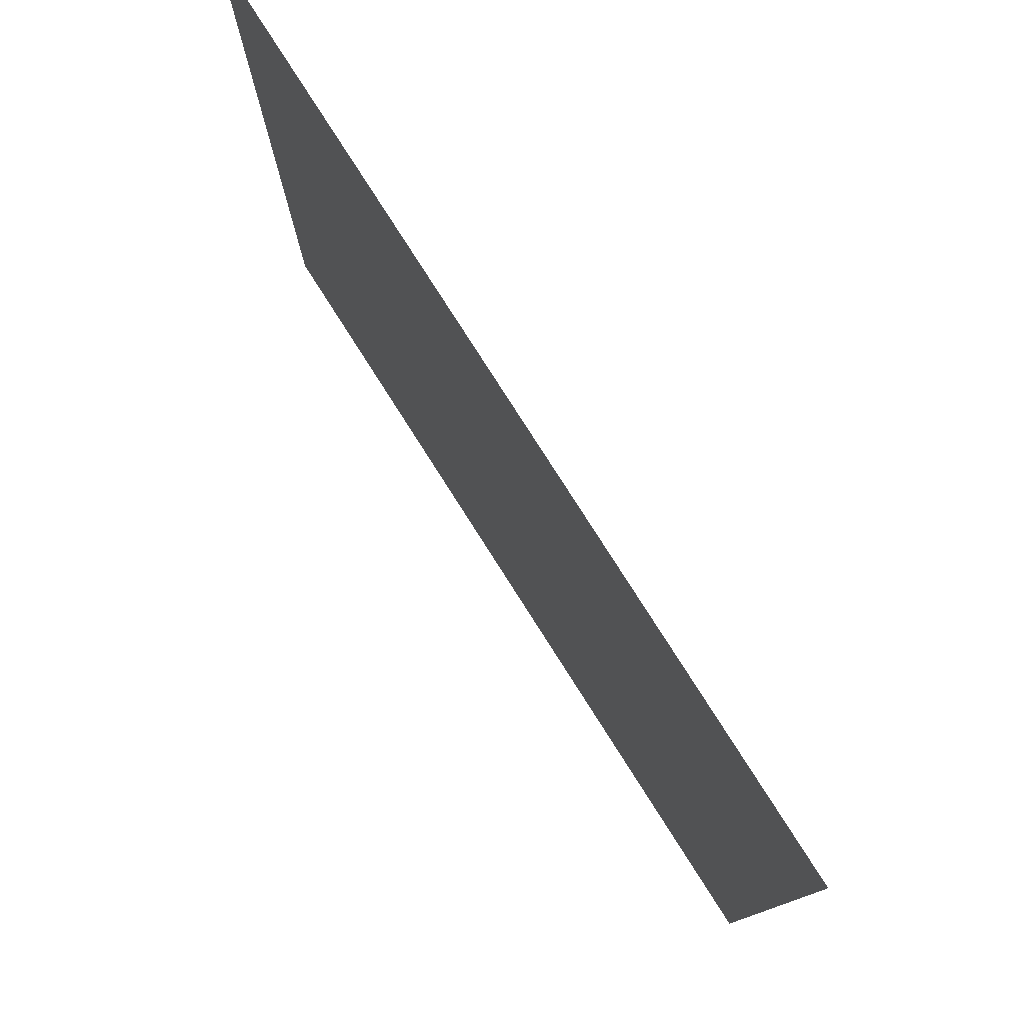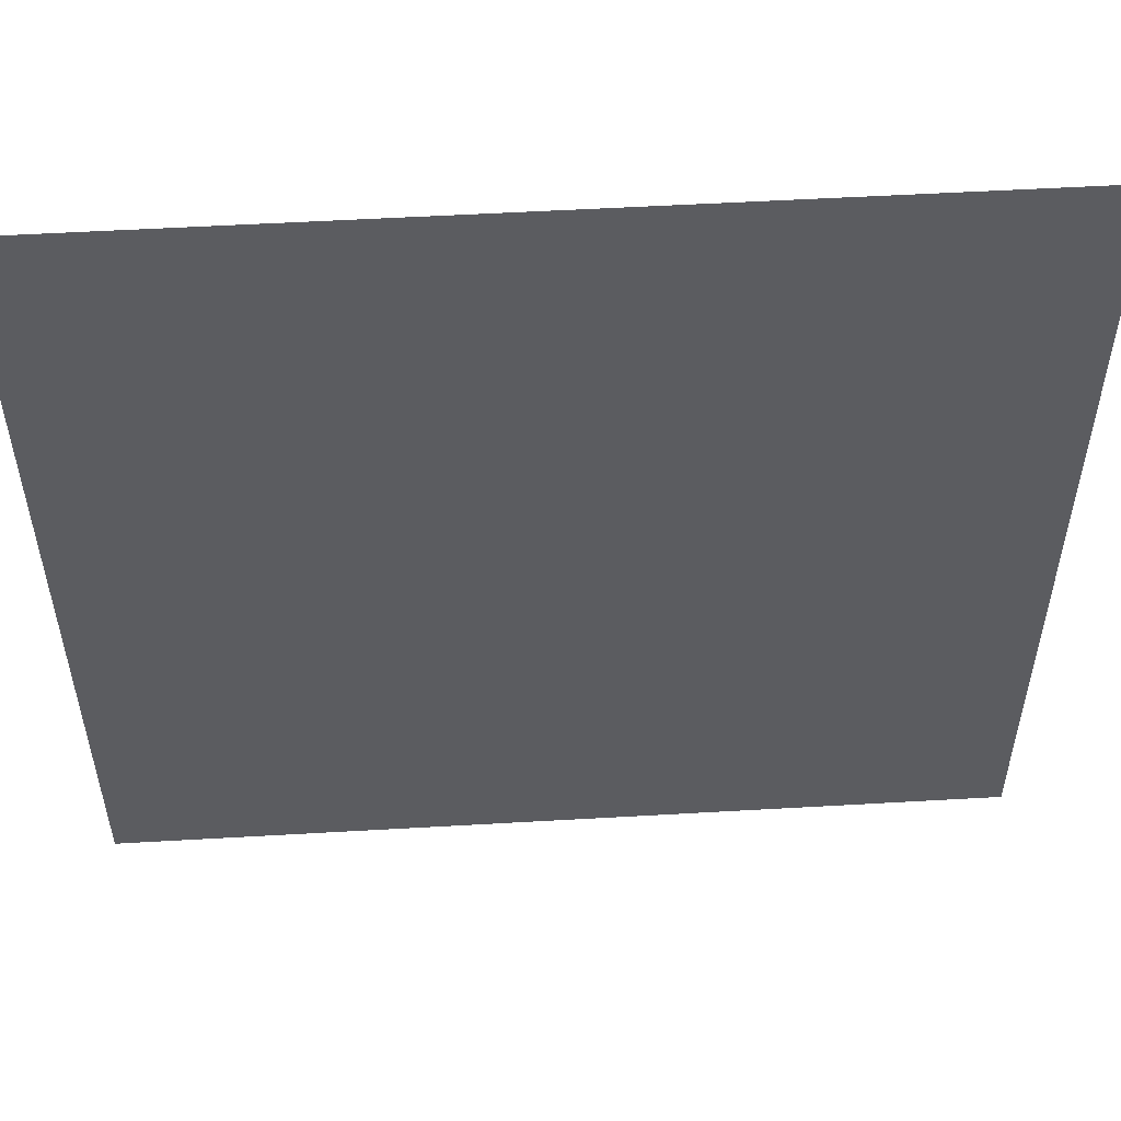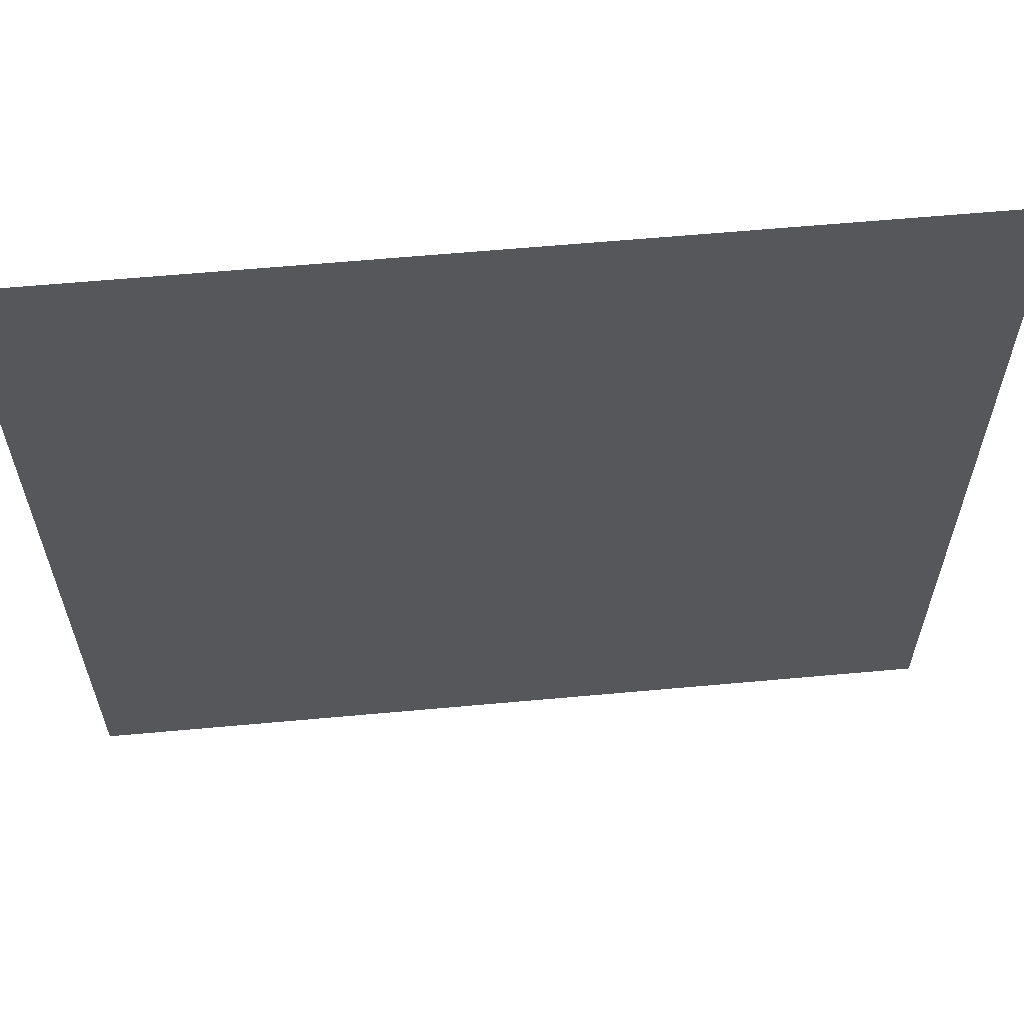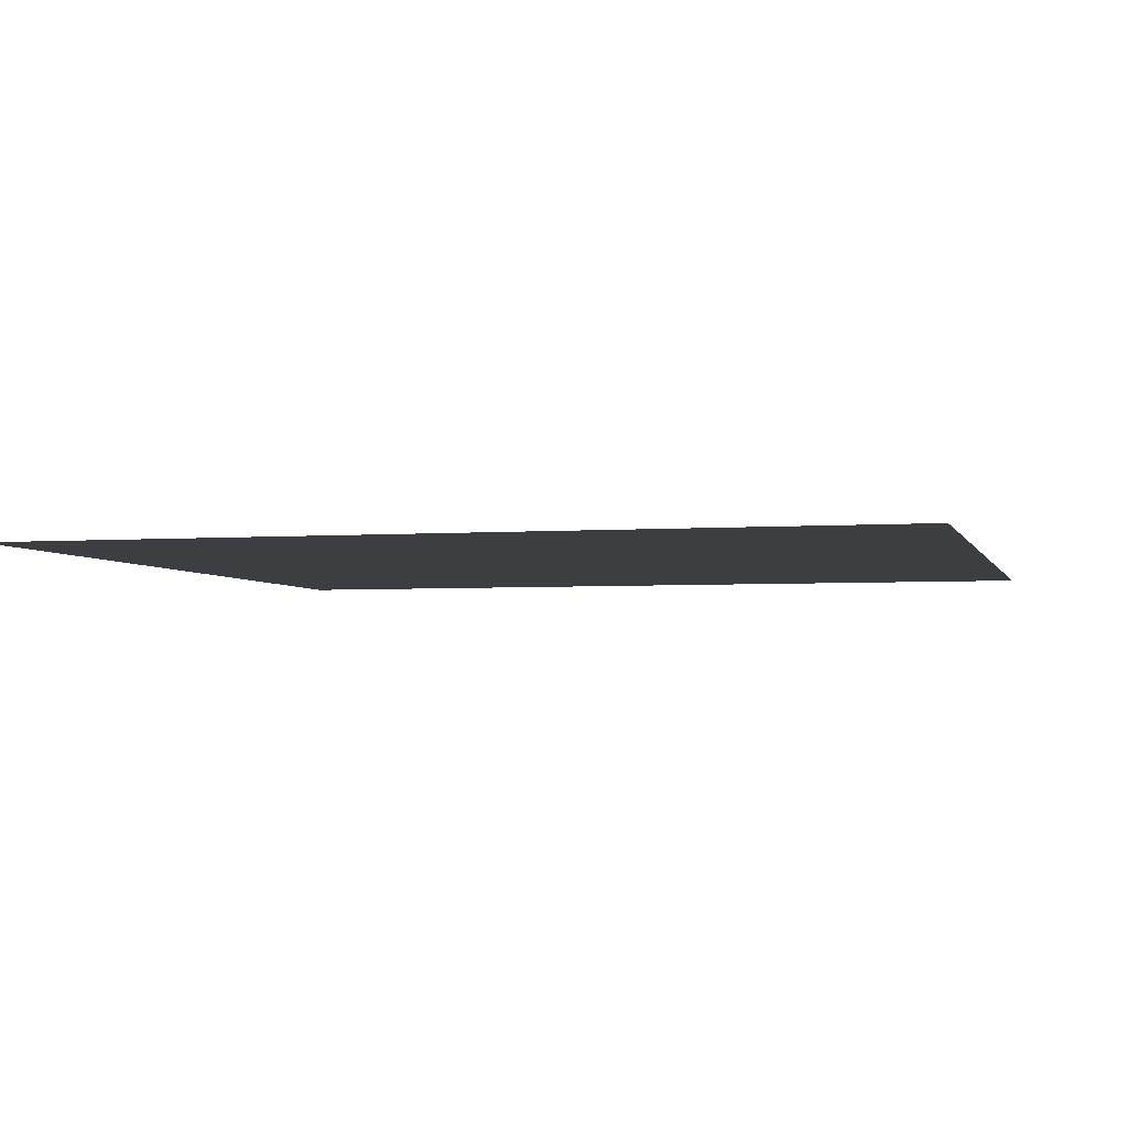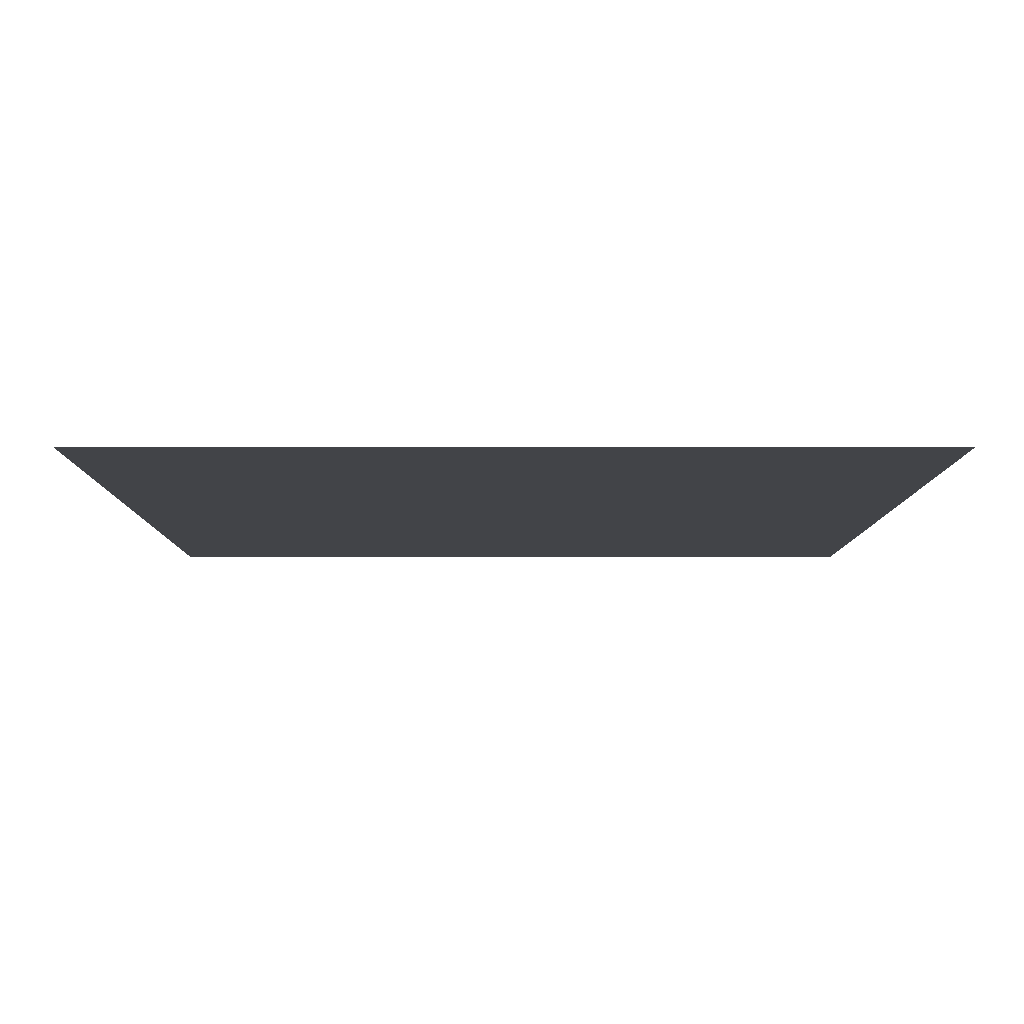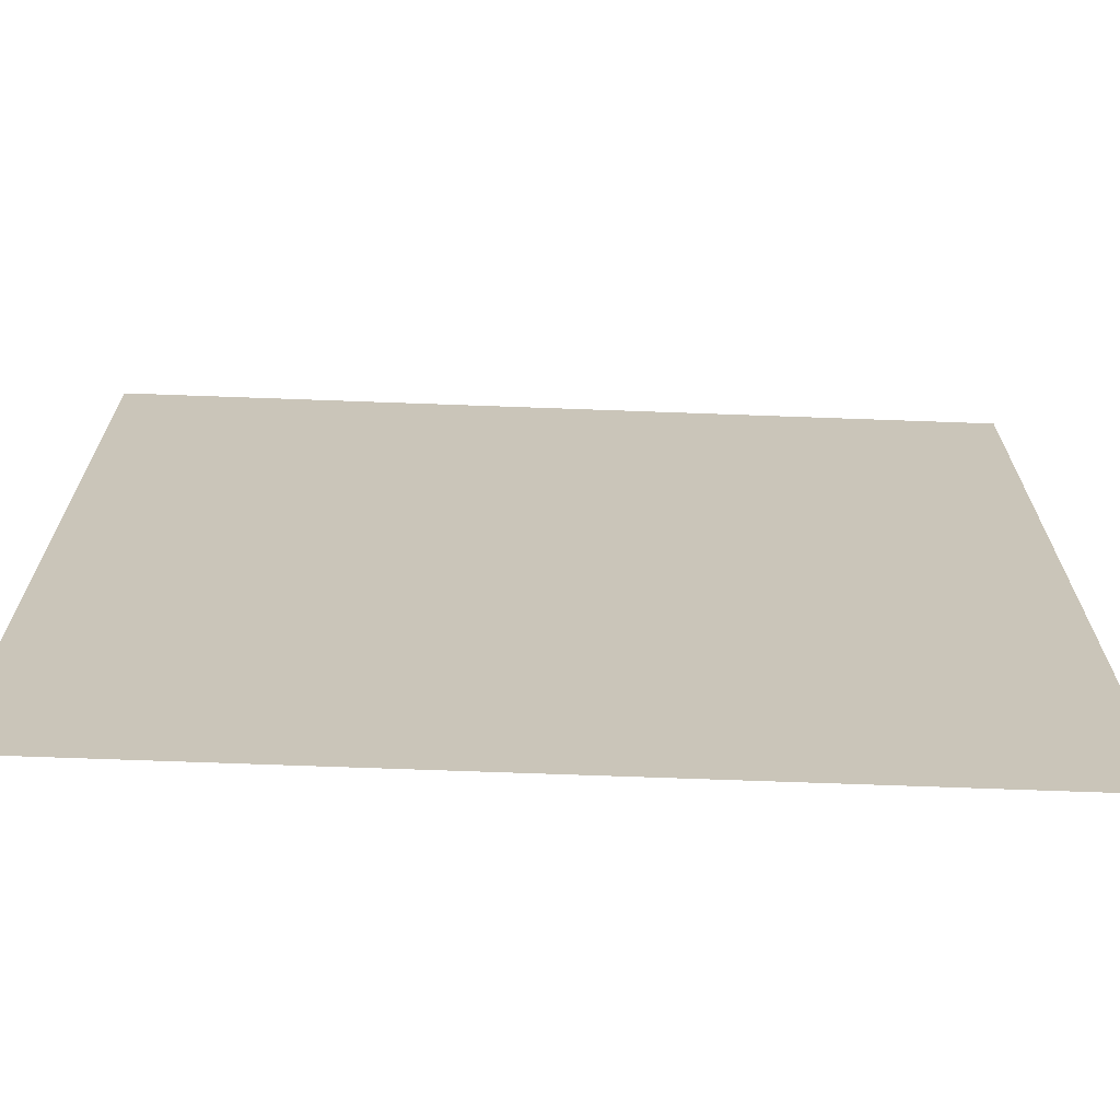
<metadata>
{"format":"obj","ext":"obj","renderer":"f3d","projection":"perspective","resolution":1024,"background":"white","views":[{"elev":79.1,"azim":-122.5,"up":"+Y"},{"elev":54.2,"azim":176.5,"up":"+Y"},{"elev":61.7,"azim":-5.3,"up":"+Y"},{"elev":-3.6,"azim":104.5,"up":"+Z"},{"elev":-8.1,"azim":-0.3,"up":"+Z"},{"elev":-69.6,"azim":-2.1,"up":"+Y"}]}
</metadata>
<code>
v 0 -1 0
v -1 -1 0
v -1 0 0
v 0 0 0
g dark???_mesh_tile_0063
f 1 2 3 4

</code>
